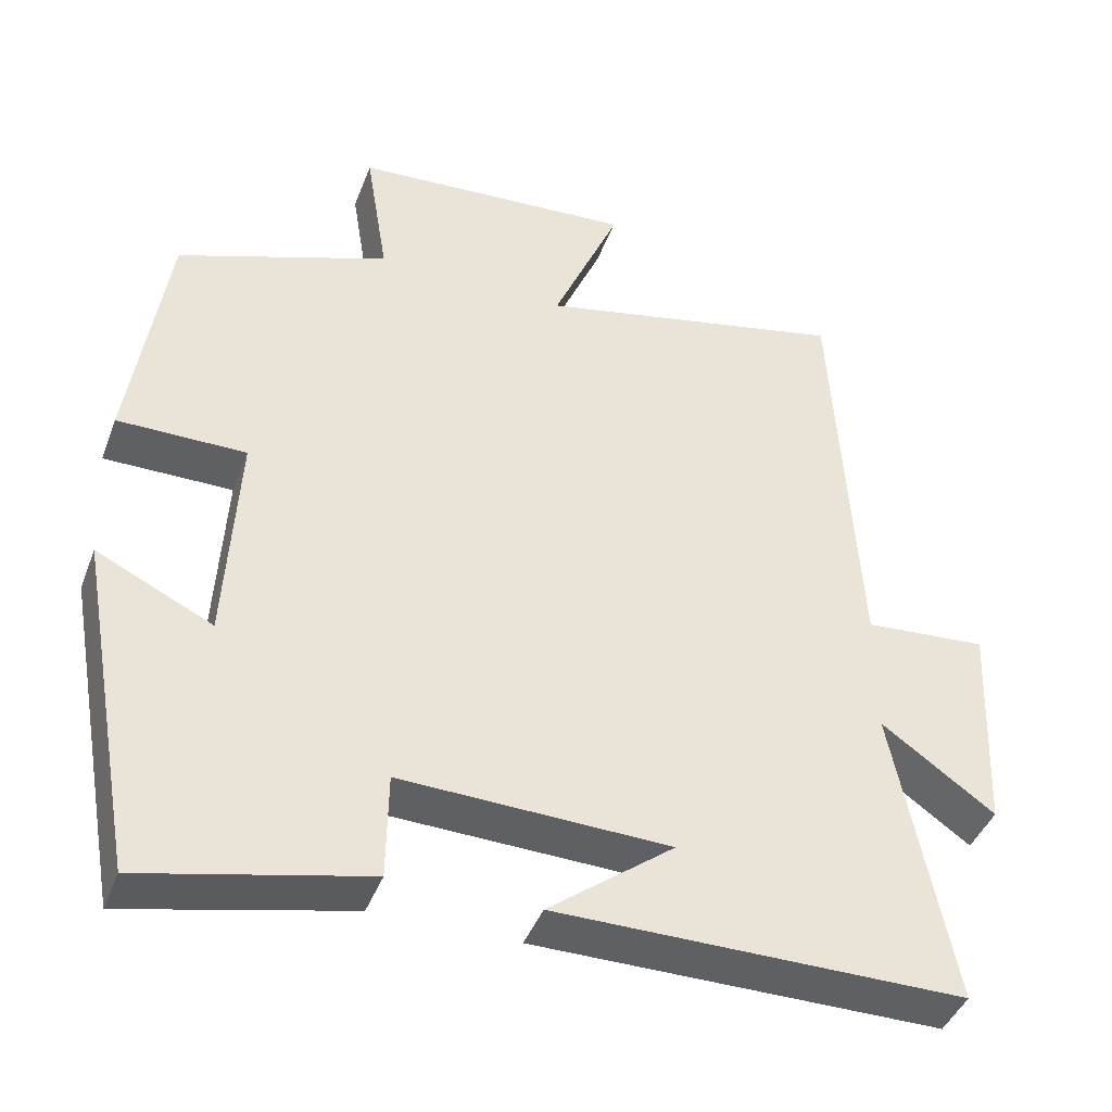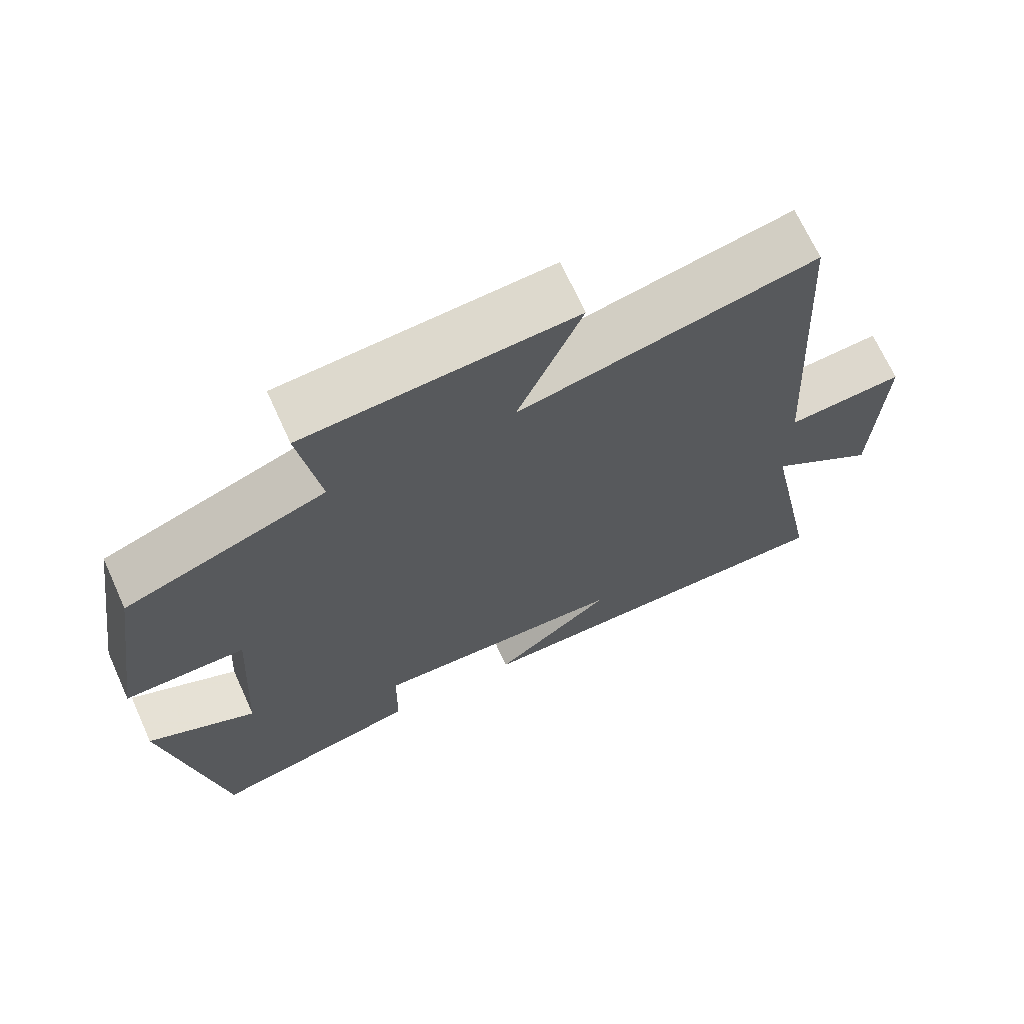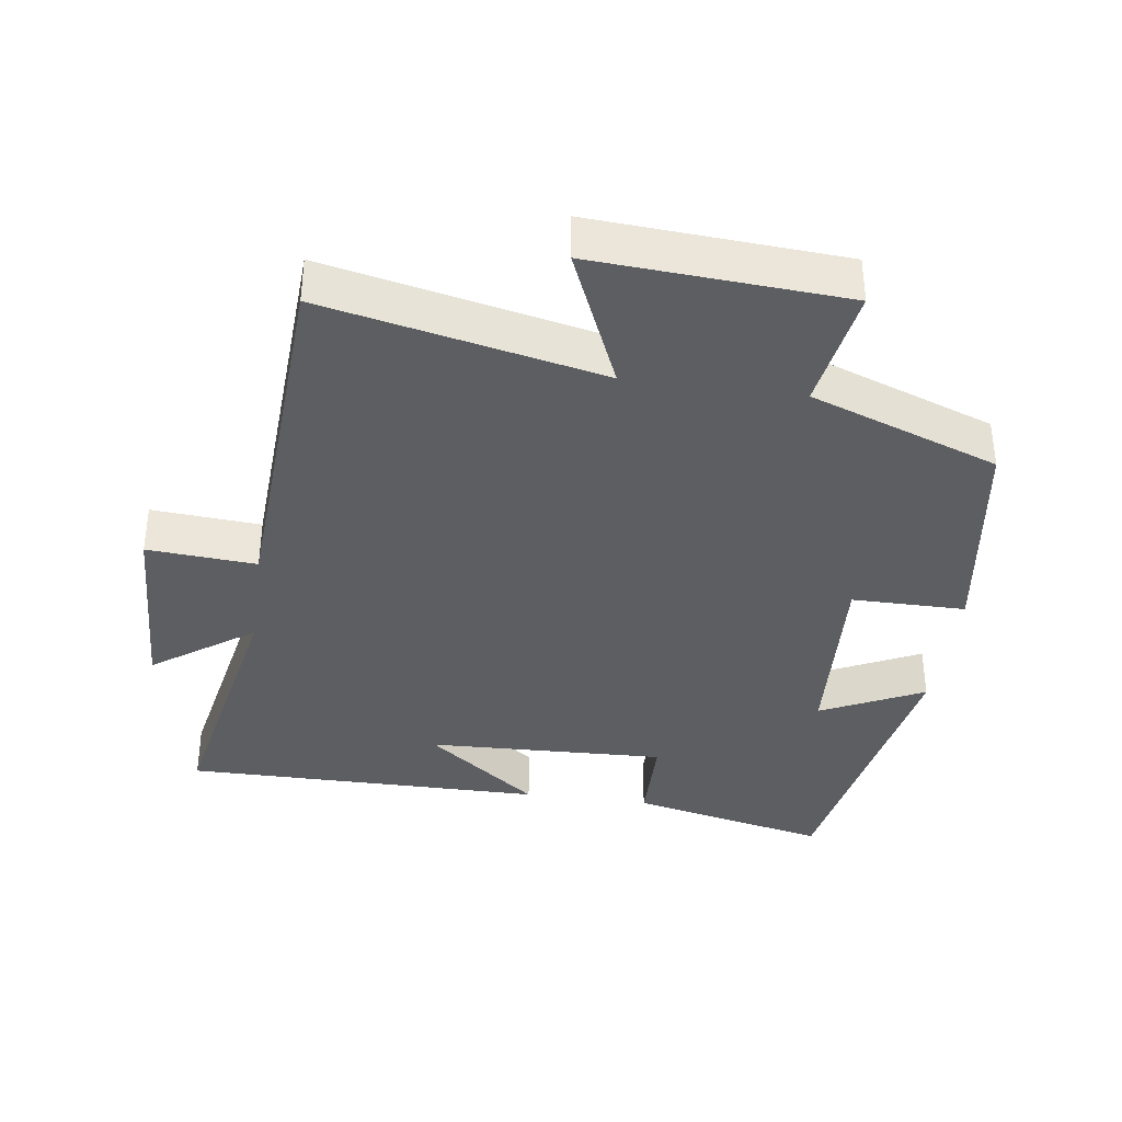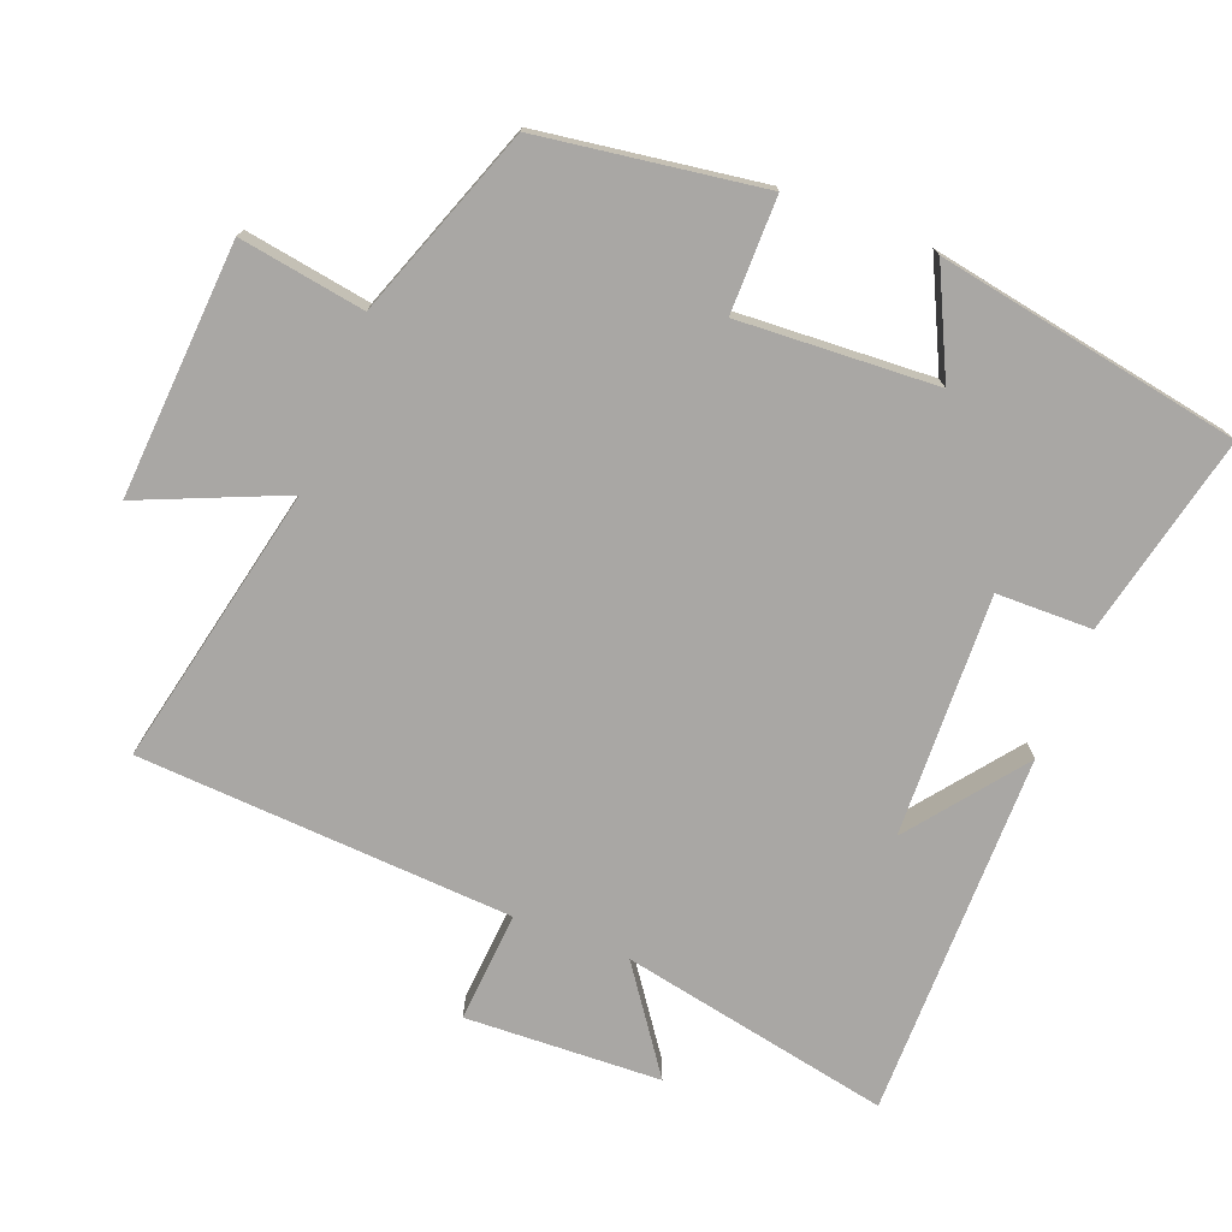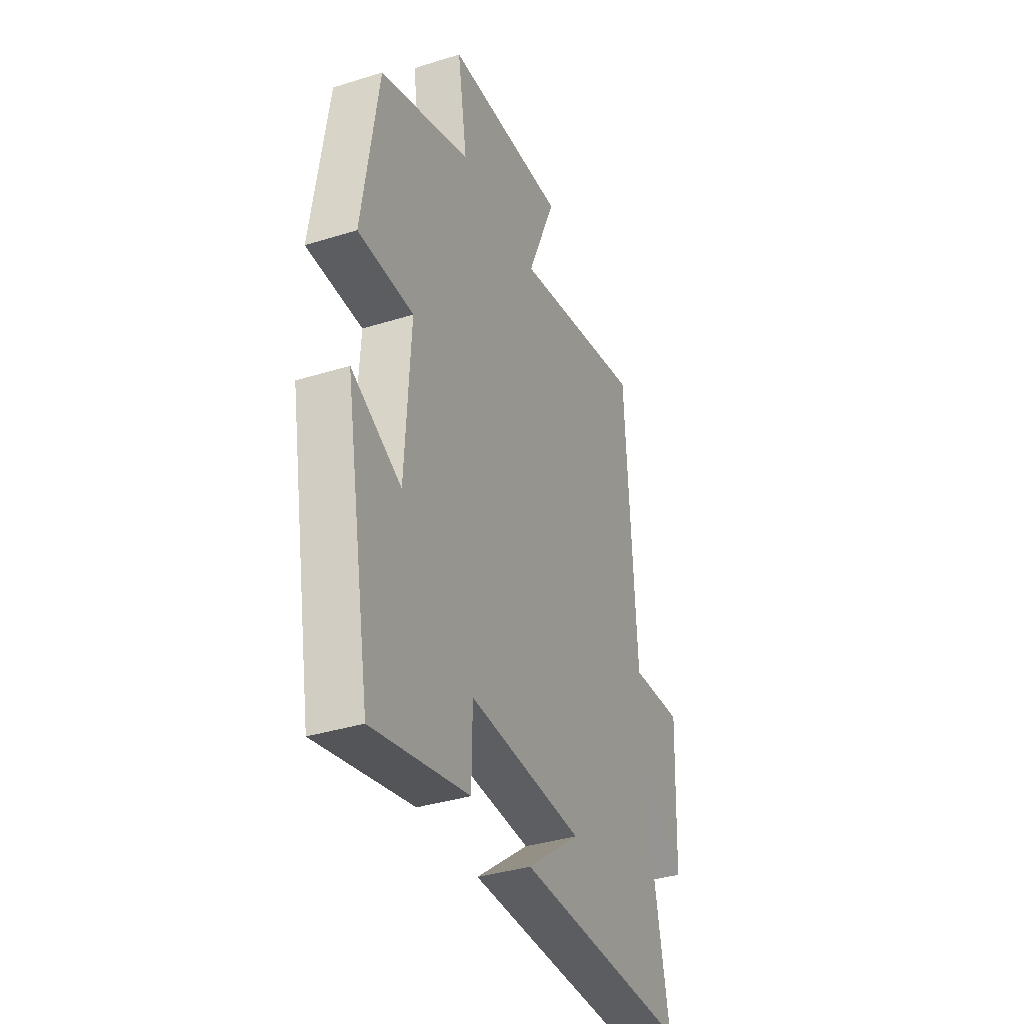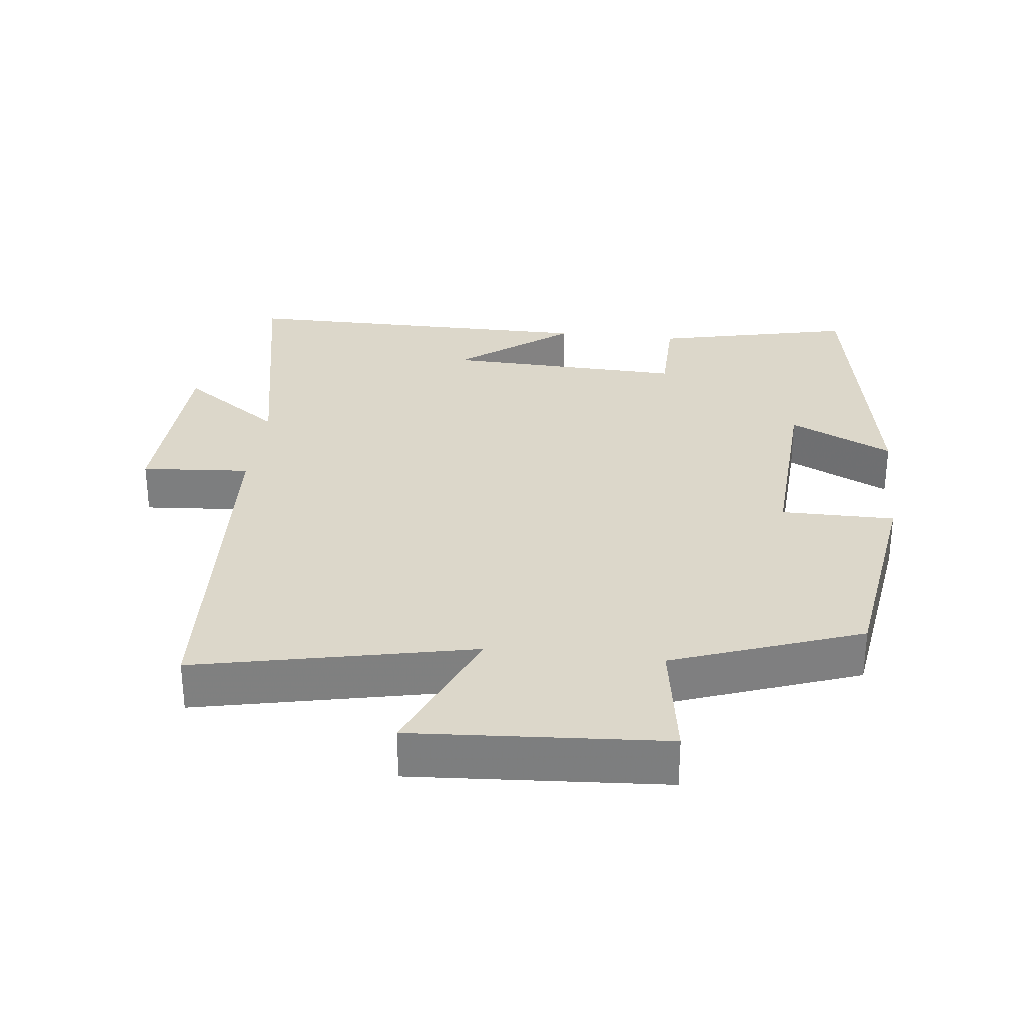
<metadata>
{"format":"obj","ext":"obj","renderer":"f3d","projection":"perspective","resolution":1024,"background":"white","views":[{"elev":-42.3,"azim":160.1,"up":"+Z"},{"elev":69.1,"azim":155.6,"up":"+Z"},{"elev":-37.3,"azim":-7.9,"up":"+Y"},{"elev":-74.8,"azim":68.7,"up":"+Y"},{"elev":-36.6,"azim":112.1,"up":"+Z"},{"elev":30.4,"azim":6.6,"up":"+Y"}]}
</metadata>
<code>
v -0.576 0.07 -0.501
v -0.5 0.07 -0.114
v -0.646 0.07 -0.218
v -0.658 0.07 0.062
v -0.5 0.07 0.05
v -0.469 0.07 0.586
v -0.068 0.07 0.5
v -0.155 0.07 0.704
v 0.209 0.07 0.68
v 0.18 0.07 0.5
v 0.453 0.07 0.401
v 0.5 0.07 0.082
v 0.335 0.07 0.082
v 0.351 0.07 -0.202
v 0.5 0.07 -0.13
v 0.422 0.07 -0.565
v 0.134 0.07 -0.5
v 0.132 0.07 -0.363
v -0.214 0.07 -0.375
v -0.052 0.07 -0.5
v -0.576 0 -0.501
v -0.5 0 -0.114
v -0.646 0 -0.218
v -0.658 0 0.062
v -0.5 0 0.05
v -0.469 0 0.586
v -0.068 0 0.5
v -0.155 0 0.704
v 0.209 0 0.68
v 0.18 0 0.5
v 0.453 0 0.401
v 0.5 0 0.082
v 0.335 0 0.082
v 0.351 0 -0.202
v 0.5 0 -0.13
v 0.422 0 -0.565
v 0.134 0 -0.5
v 0.132 0 -0.363
v -0.214 0 -0.375
v -0.052 0 -0.5
f 19 20 1
f 16 17 18
f 15 16 18
f 14 15 18
f 13 14 18 19
f 10 11 12 13
f 19 1 2
f 13 19 2
f 10 13 2
f 7 8 9 10
f 5 6 7
f 10 2 3
f 7 10 3
f 5 7 3
f 3 4 5
f 21 40 39
f 38 37 36
f 38 36 35
f 38 35 34
f 39 38 34 33
f 33 32 31 30
f 22 21 39
f 22 39 33
f 22 33 30
f 30 29 28 27
f 27 26 25
f 23 22 30
f 23 30 27
f 23 27 25
f 25 24 23
f 1 21 22 2
f 2 22 23 3
f 3 23 24 4
f 4 24 25 5
f 5 25 26 6
f 6 26 27 7
f 7 27 28 8
f 8 28 29 9
f 9 29 30 10
f 10 30 31 11
f 11 31 32 12
f 12 32 33 13
f 13 33 34 14
f 14 34 35 15
f 15 35 36 16
f 16 36 37 17
f 17 37 38 18
f 18 38 39 19
f 19 39 40 20
f 20 40 21 1

</code>
